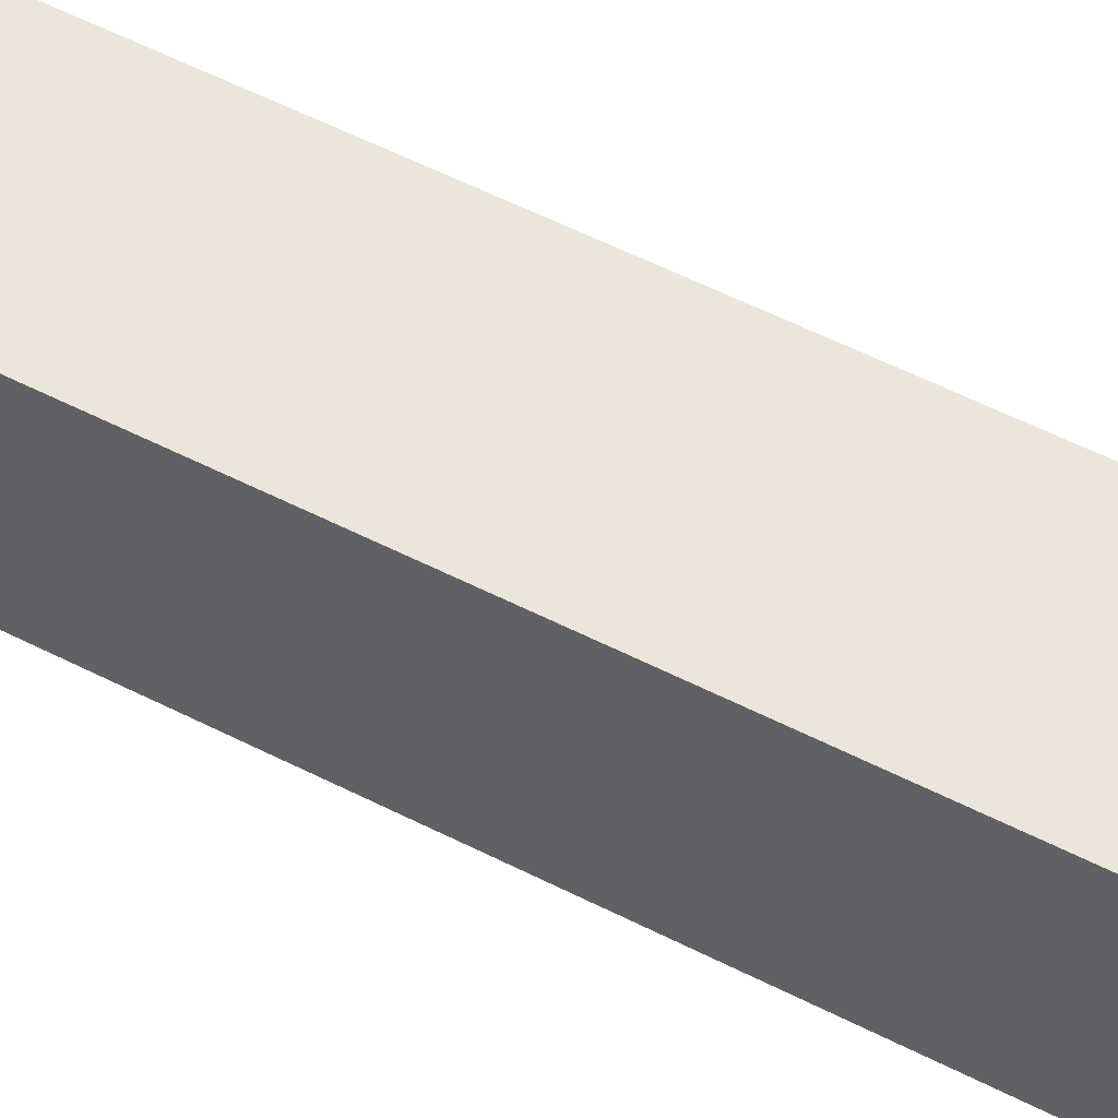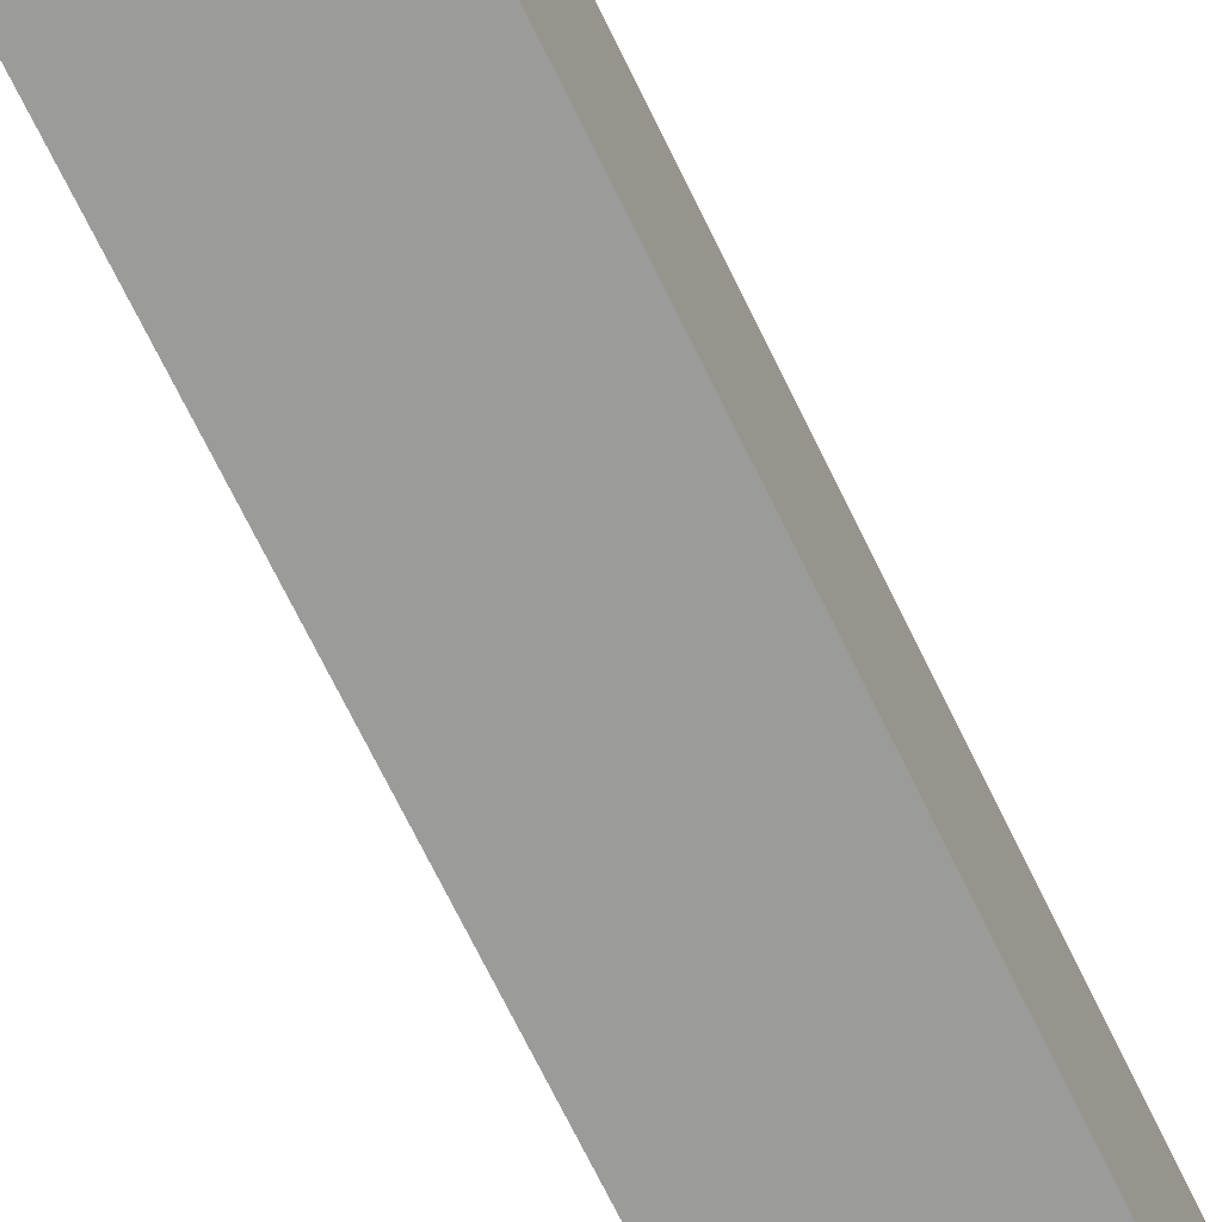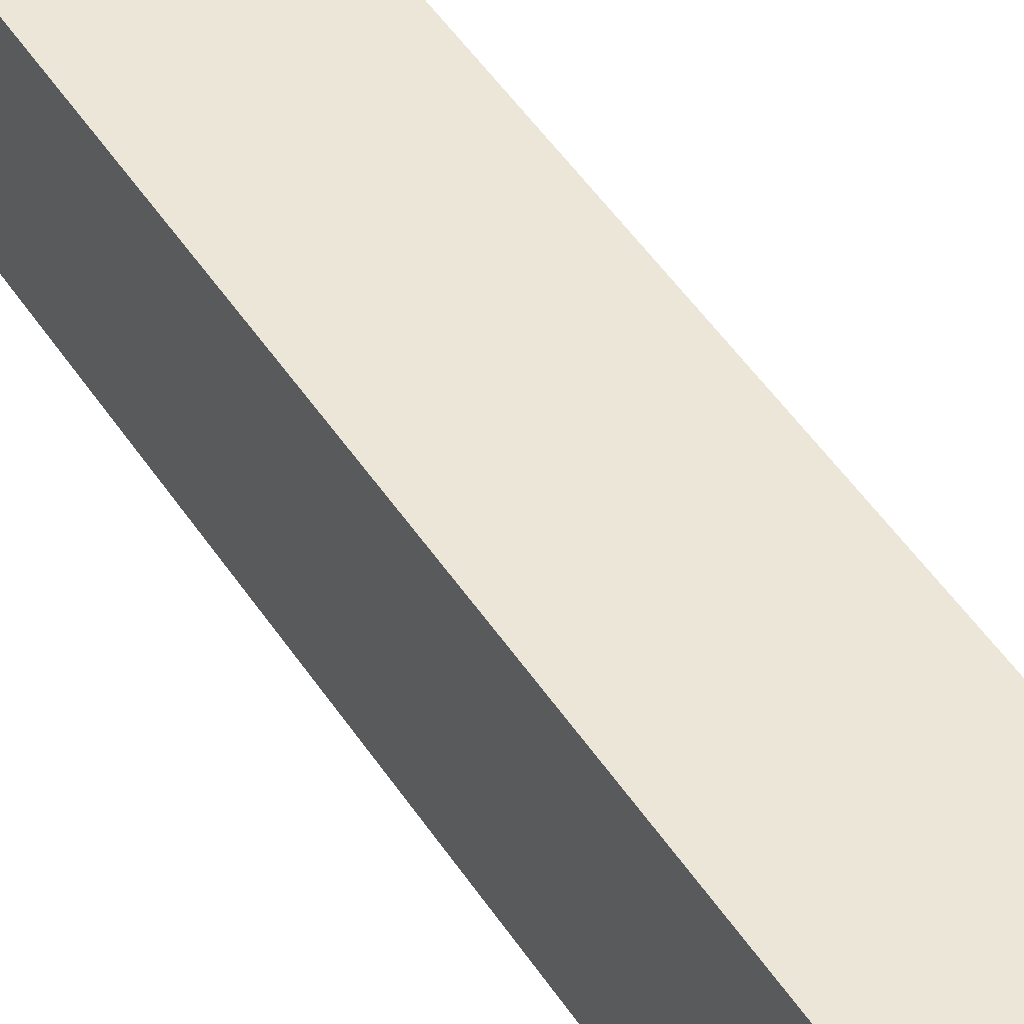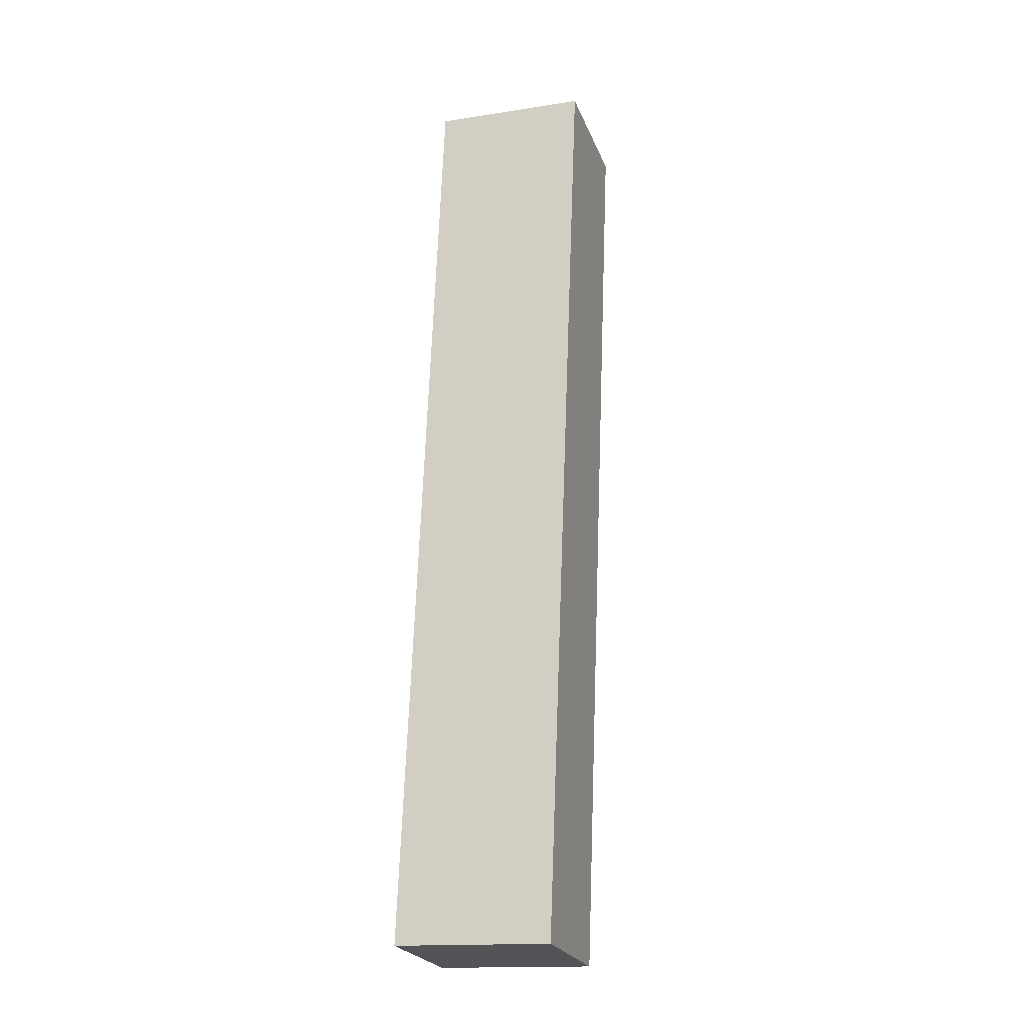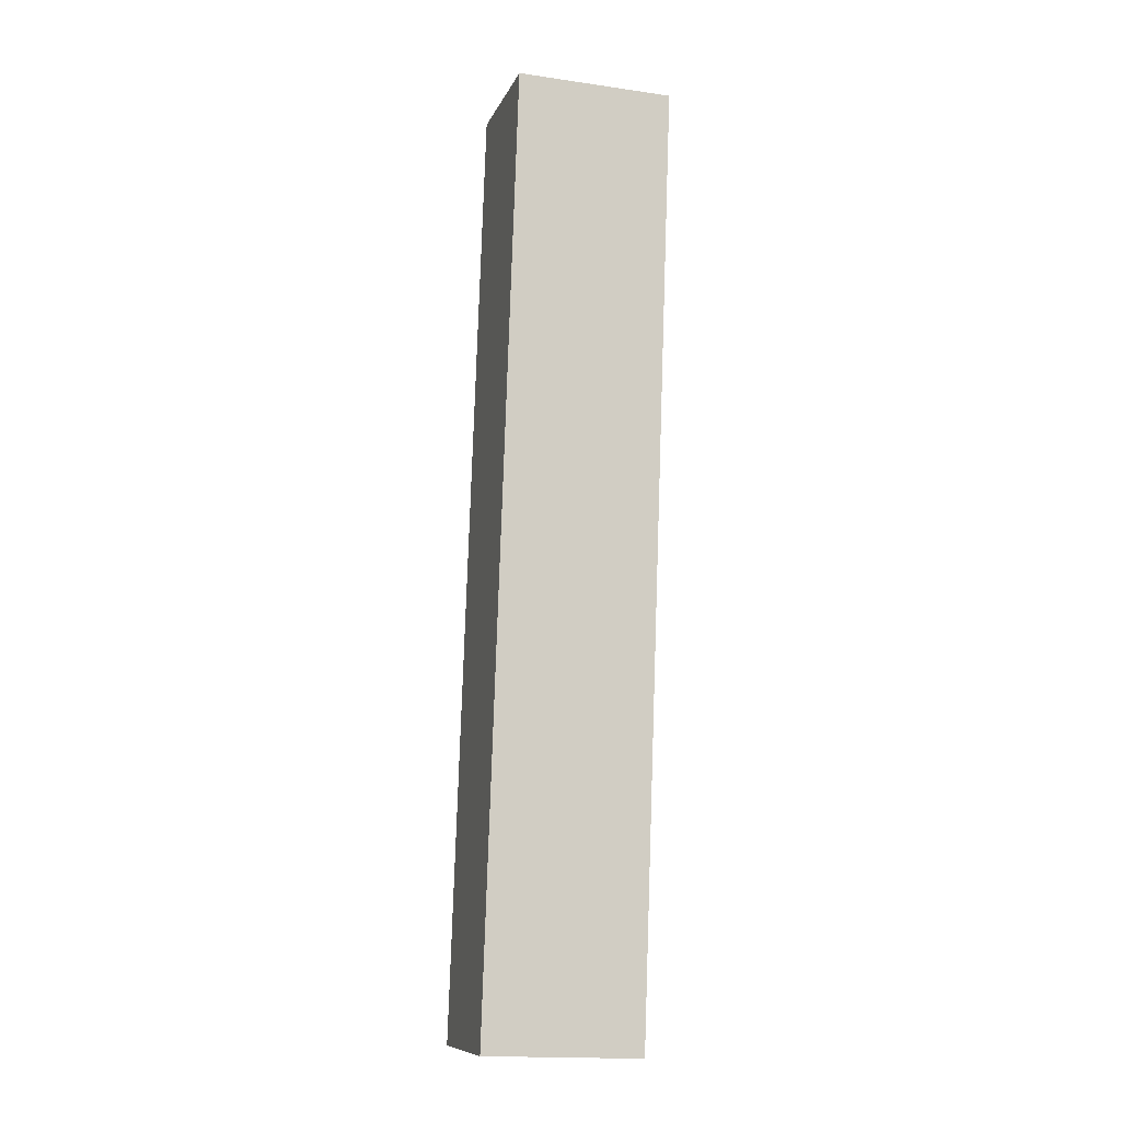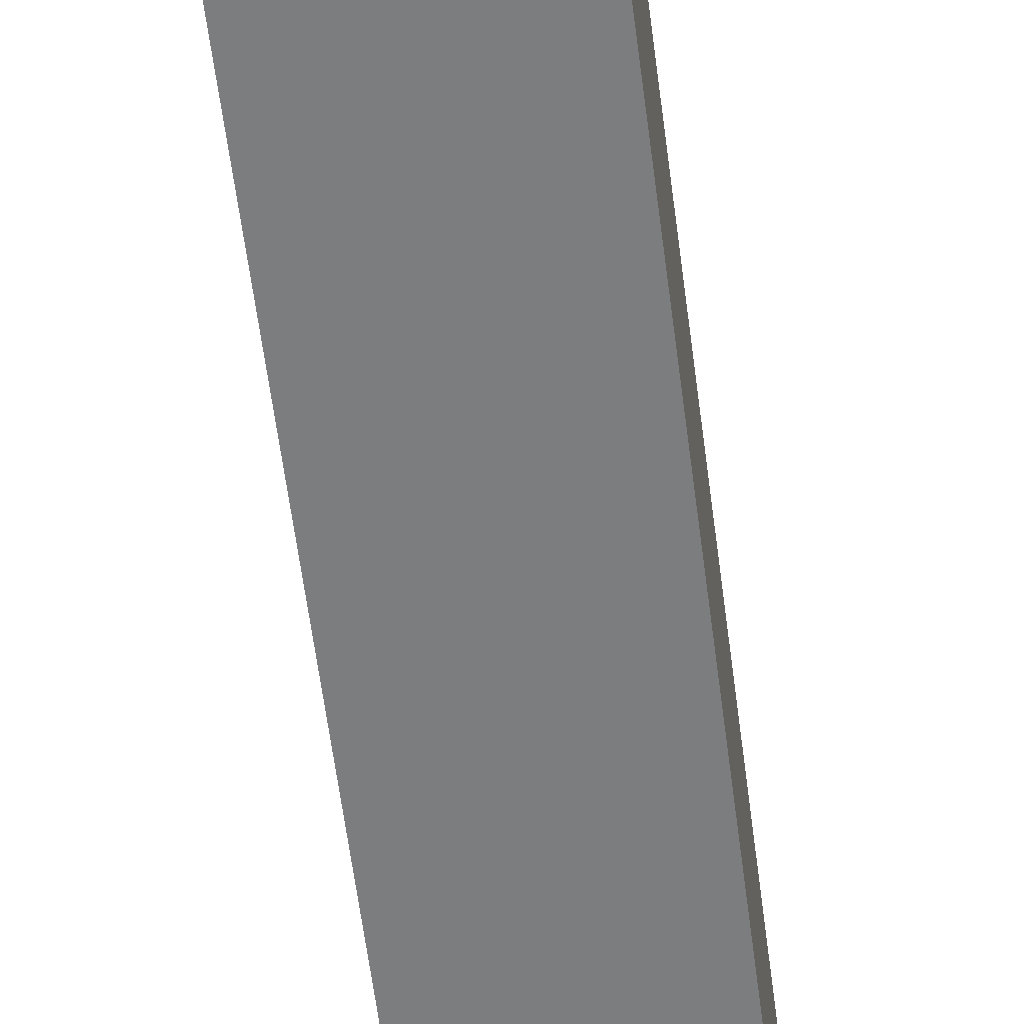
<metadata>
{"format":"obj","ext":"obj","renderer":"f3d","projection":"perspective","resolution":1024,"background":"white","views":[{"elev":55.8,"azim":125.3,"up":"+Y"},{"elev":-69.6,"azim":32.9,"up":"+Y"},{"elev":48.9,"azim":-24.8,"up":"+Y"},{"elev":-16.0,"azim":-72.2,"up":"+Z"},{"elev":-17.2,"azim":74.0,"up":"+Z"},{"elev":-59.0,"azim":14.3,"up":"+Y"}]}
</metadata>
<code>
v  1.275 1.478 -0.158
v  1.973 1.478 8.747
v  2.371 1.478 8.698
v  1.095 1.478 8.856
v  0 1.478 9.05e-17
v  1.095 -5.423e-16 8.856
v  2.371 -5.326e-16 8.698
v  1.973 -5.356e-16 8.747
v  1.275 9.675e-18 -0.158
v  0 0 0
g defaultobject
f 1 2 3
f 2 1 4
f 4 1 5
f 6 2 4
f 2 6 3
f 3 6 7
f 7 6 8
f 7 1 3
f 1 7 9
f 9 5 1
f 5 9 10
f 10 4 5
f 4 10 6
f 8 9 7
f 9 8 6
f 9 6 10

</code>
